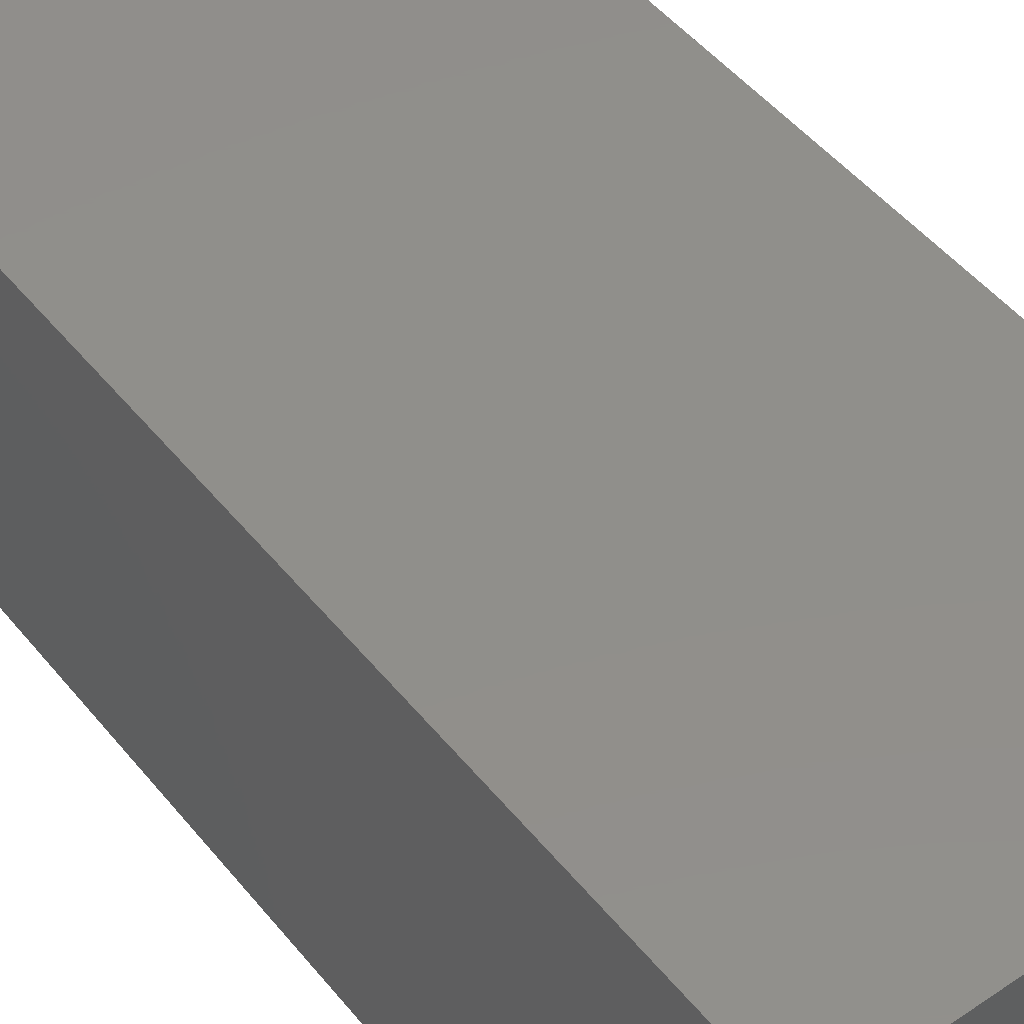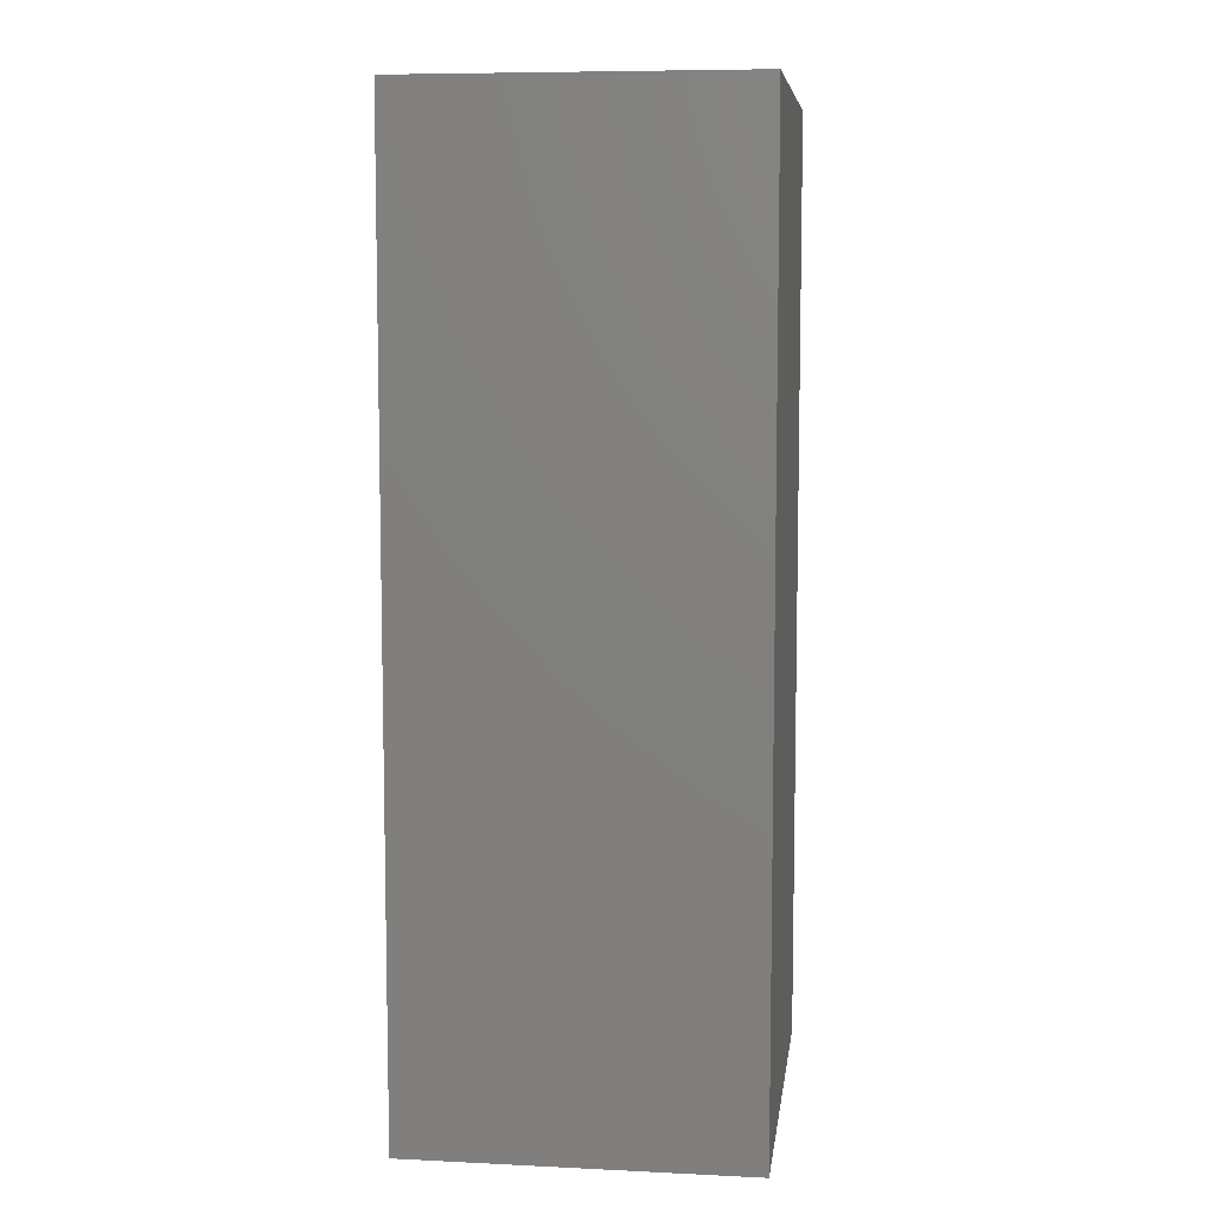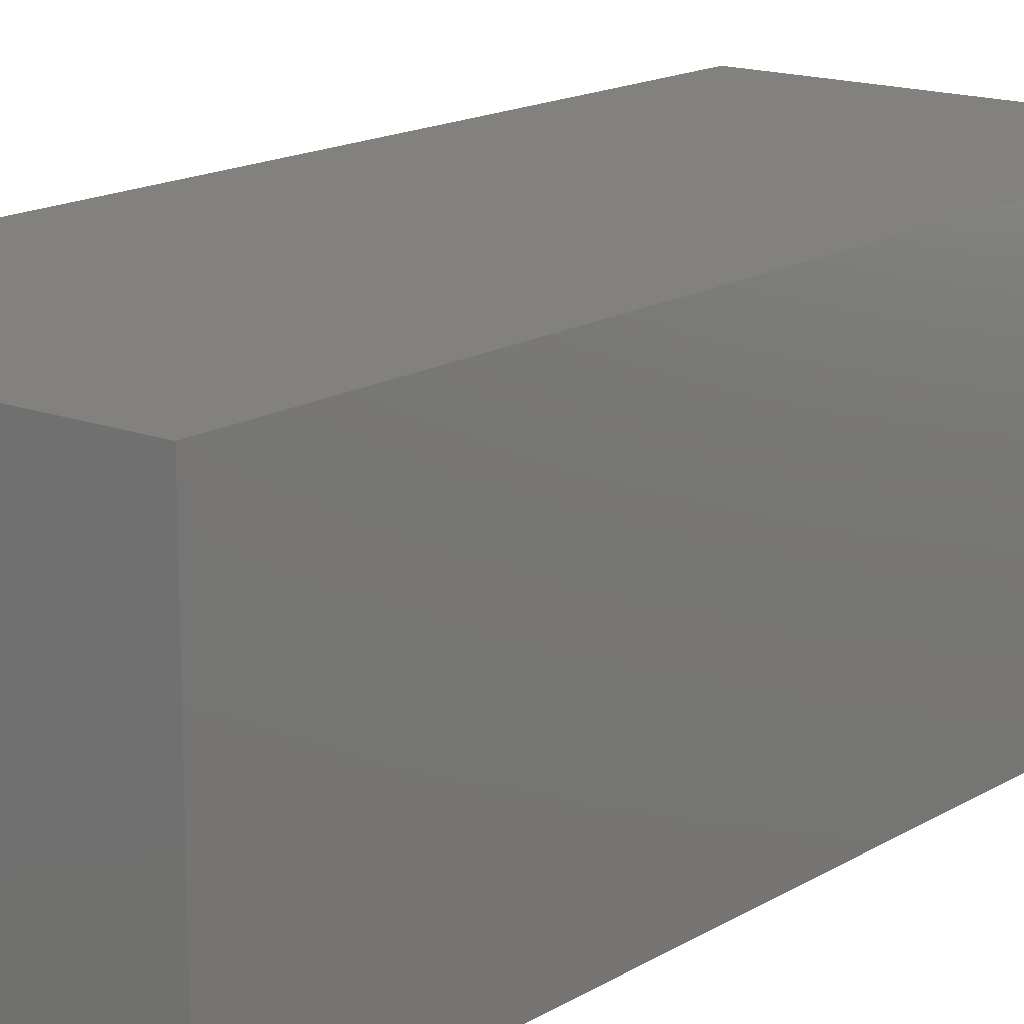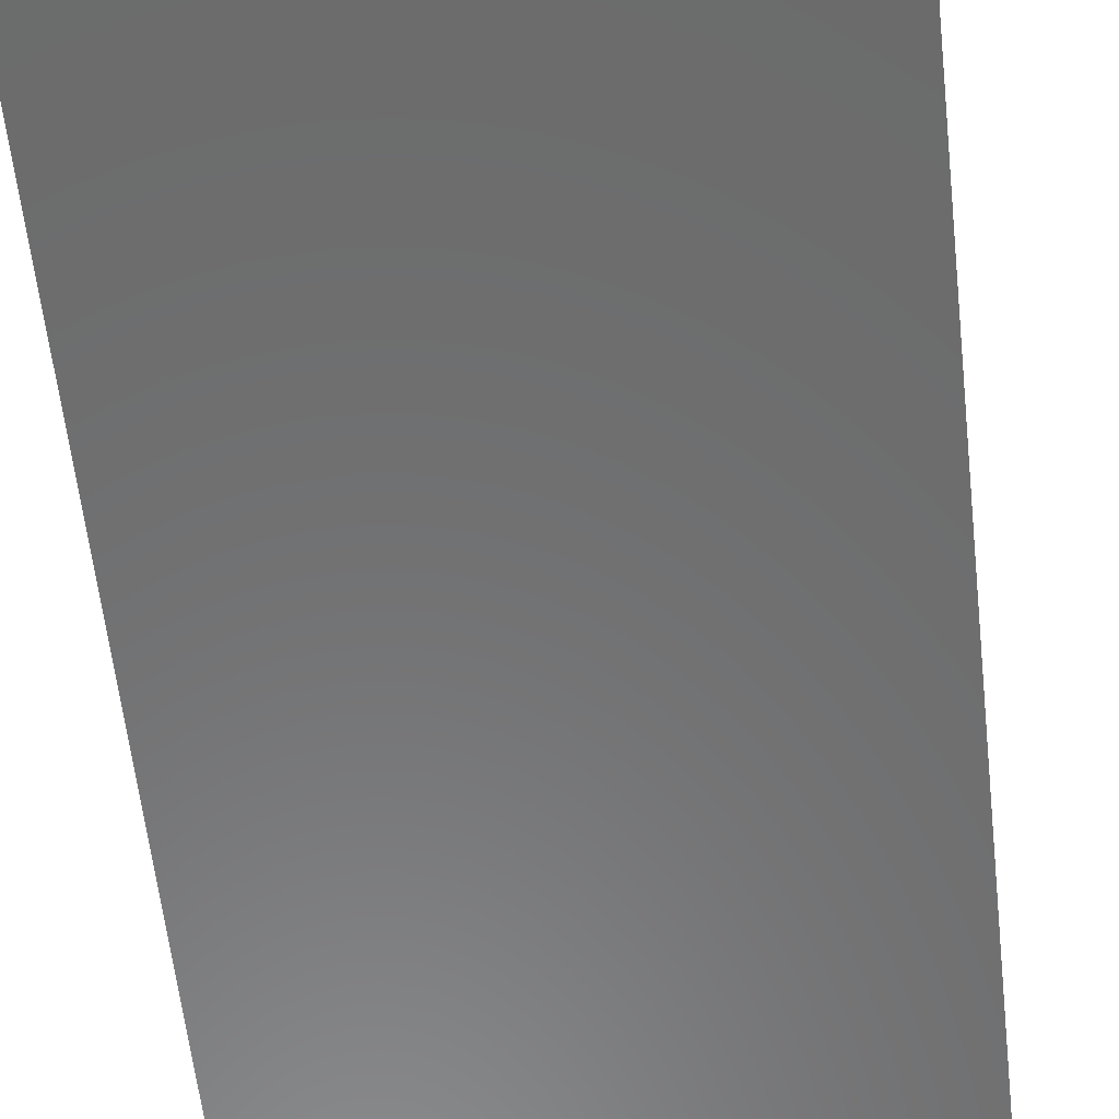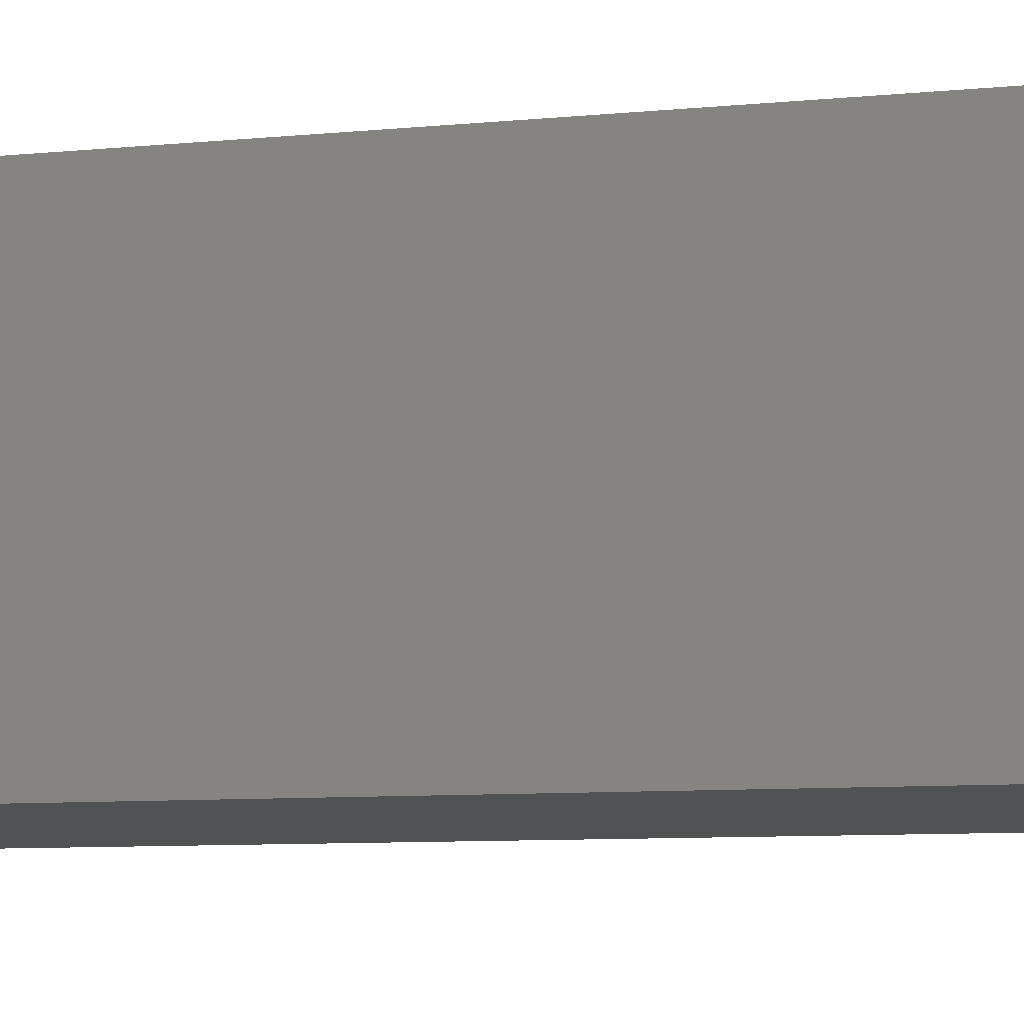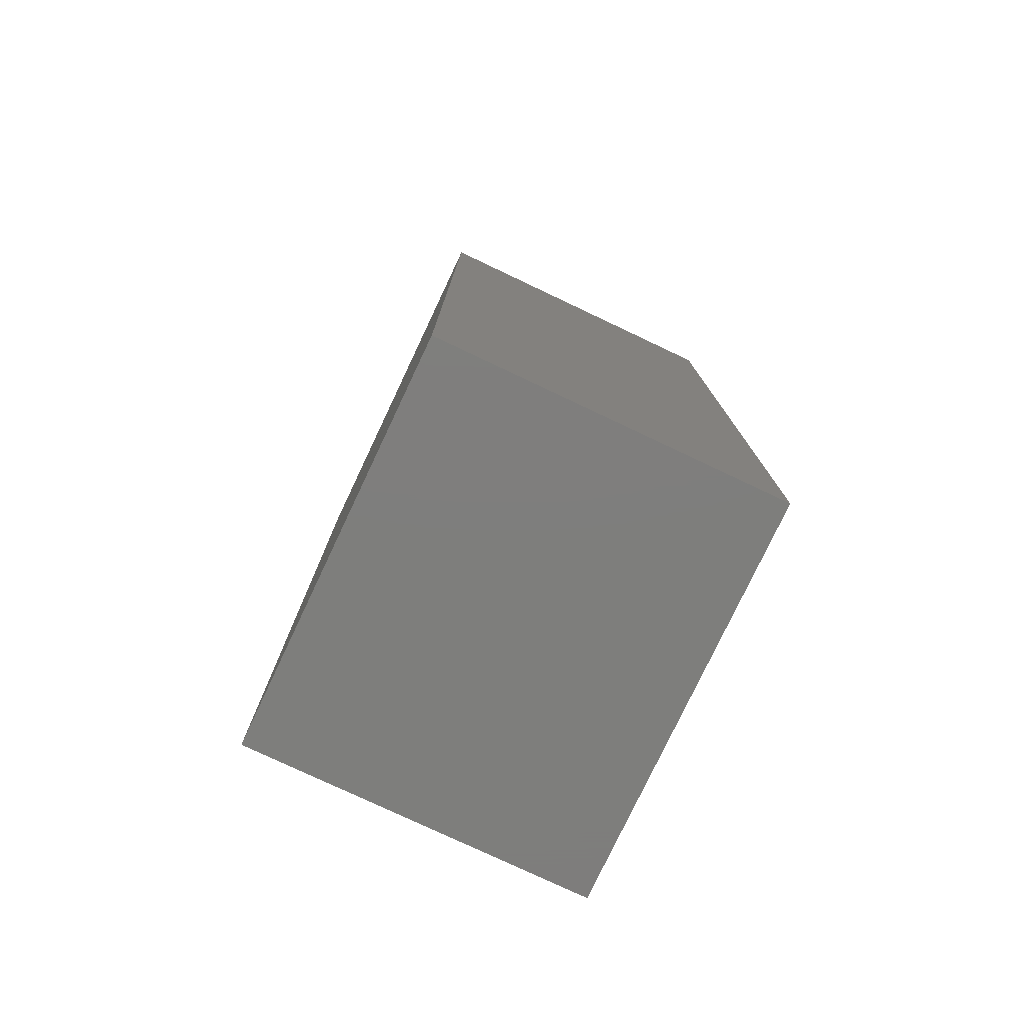
<metadata>
{"format":"stl","ext":"stl","renderer":"f3d","projection":"perspective","resolution":1024,"background":"white","views":[{"elev":48.9,"azim":-37.2,"up":"+Y"},{"elev":7.8,"azim":97.6,"up":"+Z"},{"elev":15.7,"azim":38.7,"up":"+Y"},{"elev":-57.6,"azim":-173.8,"up":"+Y"},{"elev":-8.1,"azim":105.8,"up":"+Y"},{"elev":-77.9,"azim":64.7,"up":"+Z"}]}
</metadata>
<code>
# stl→obj: 8 verts, 12 faces
v 72.01 -60.91 24.31
v 72.01 -52.2 0.03
v 72.01 -52.2 24.31
v 72.01 -60.91 0.03
v 61.72 -52.2 24.31
v 61.72 -60.91 24.31
v 61.72 -60.91 0.03
v 61.72 -52.2 0.03
f 1 2 3
f 2 1 4
f 5 1 3
f 1 5 6
f 7 2 4
f 2 7 8
f 7 5 8
f 5 7 6
f 2 5 3
f 5 2 8
f 7 1 6
f 1 7 4

</code>
